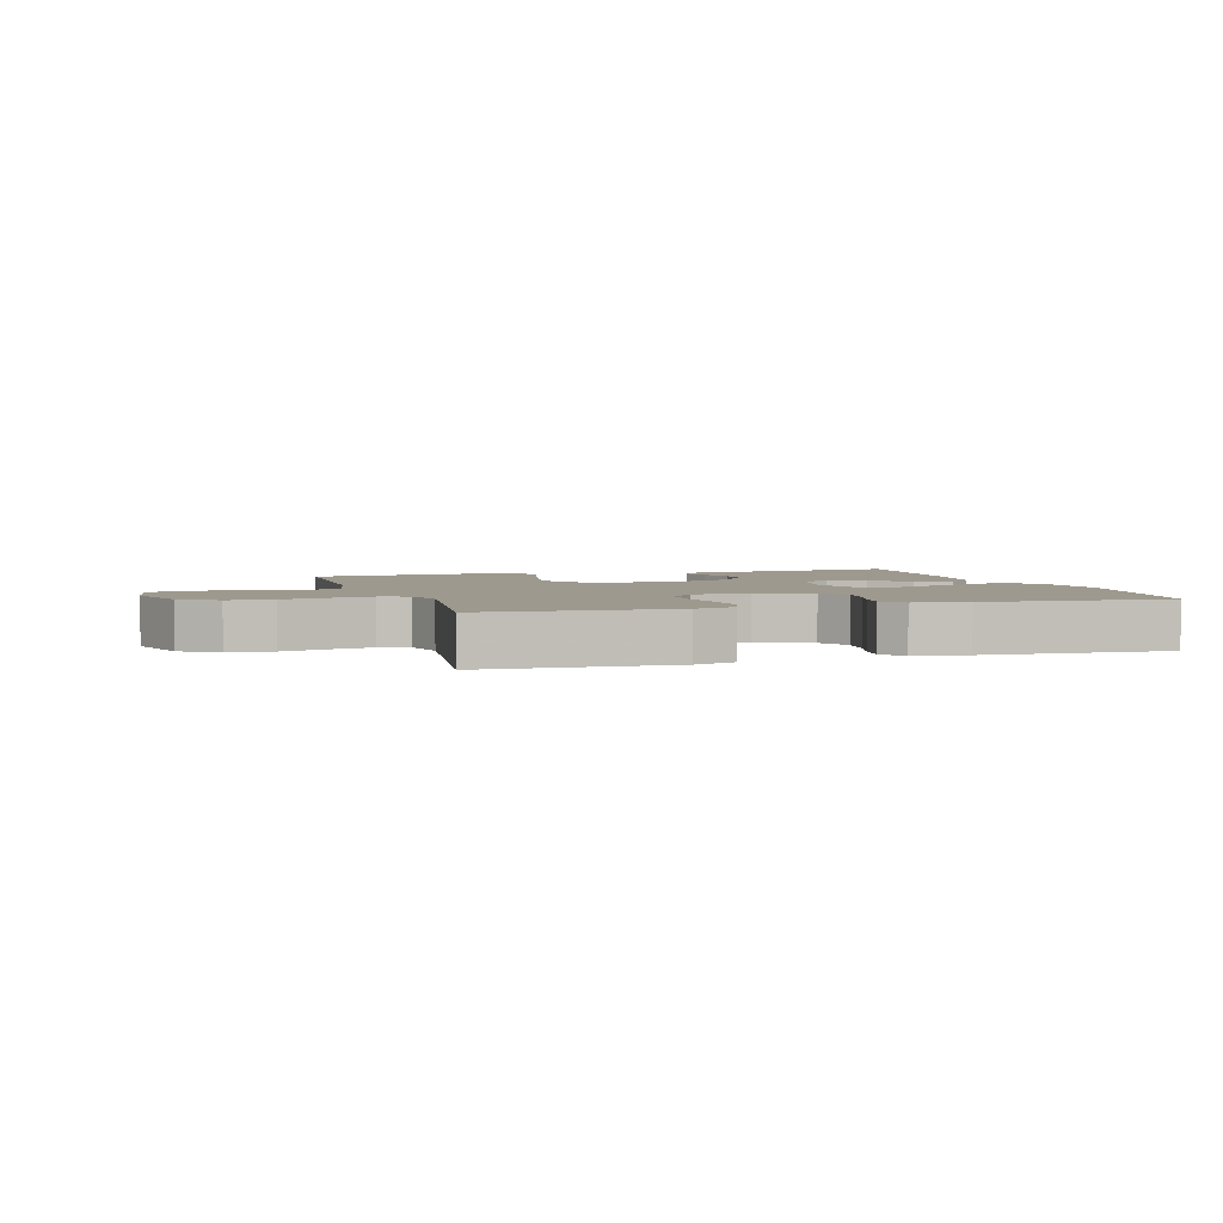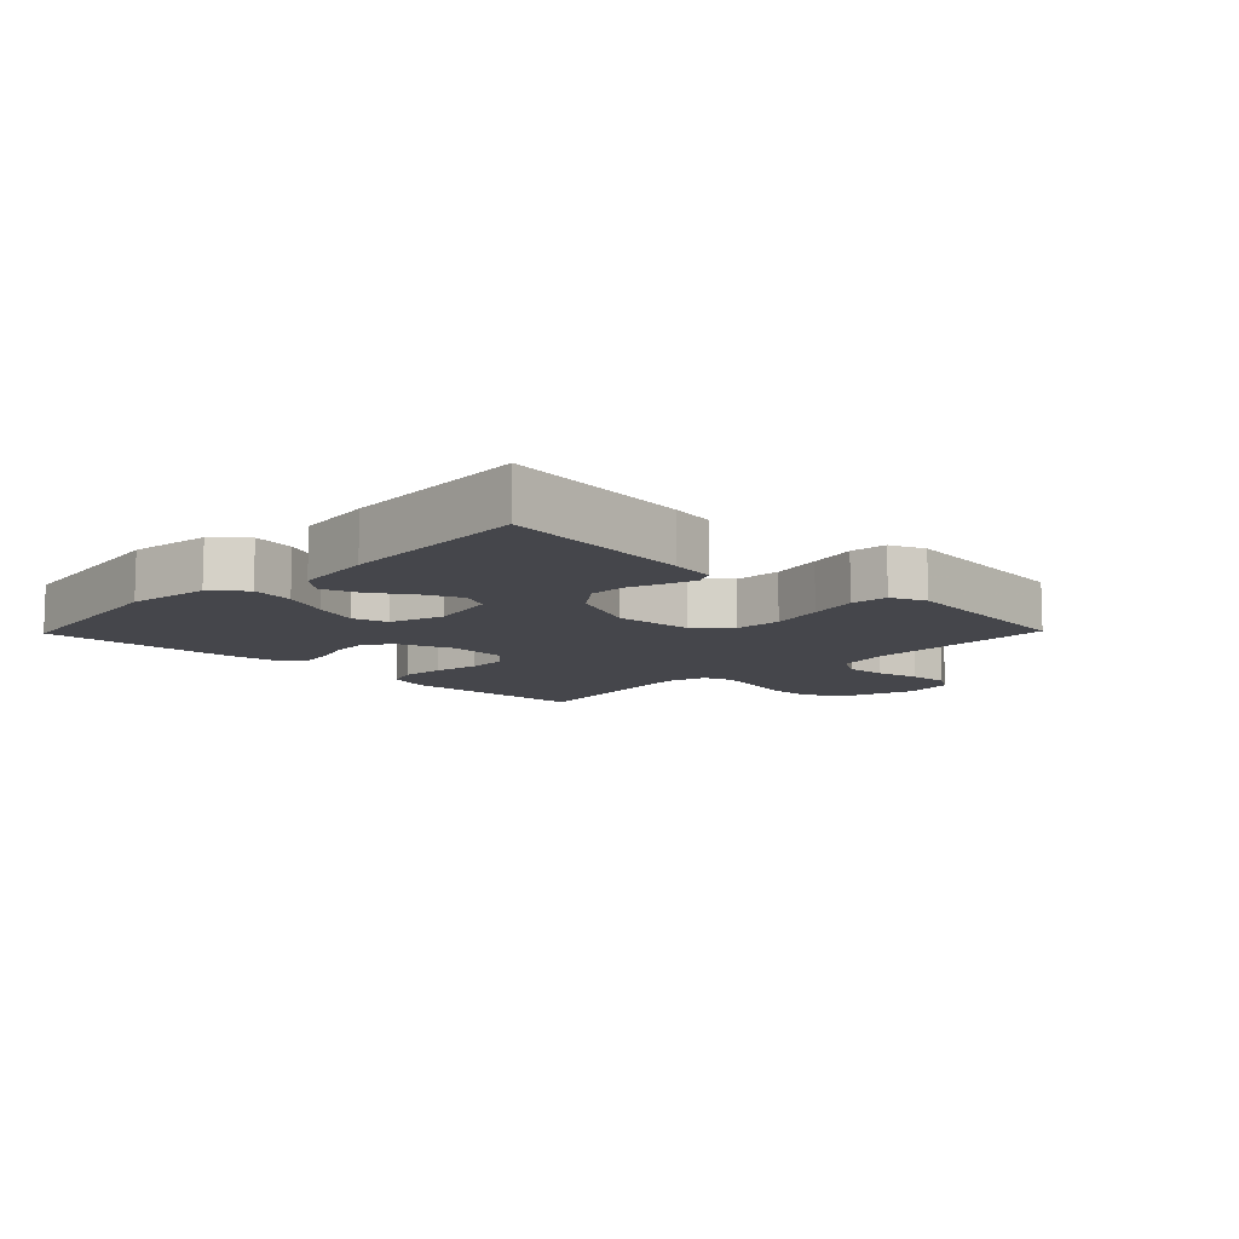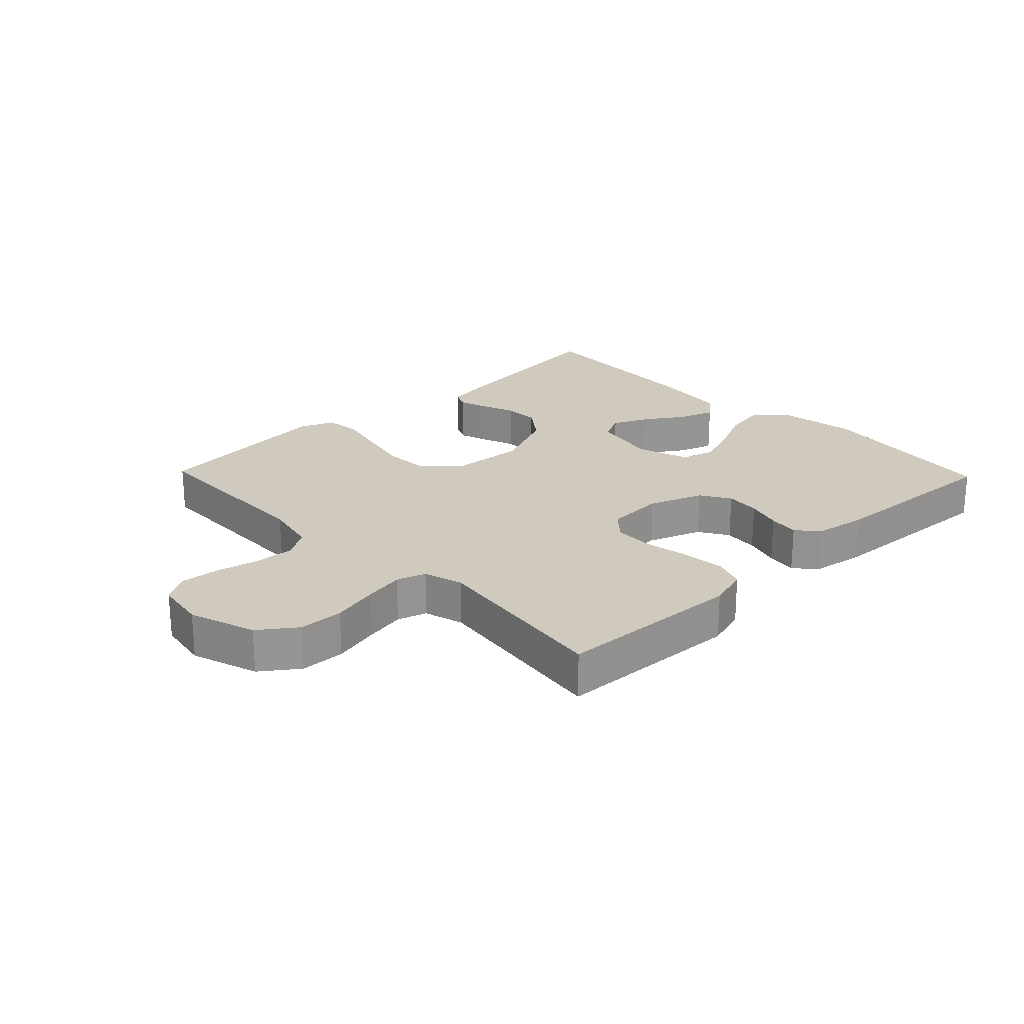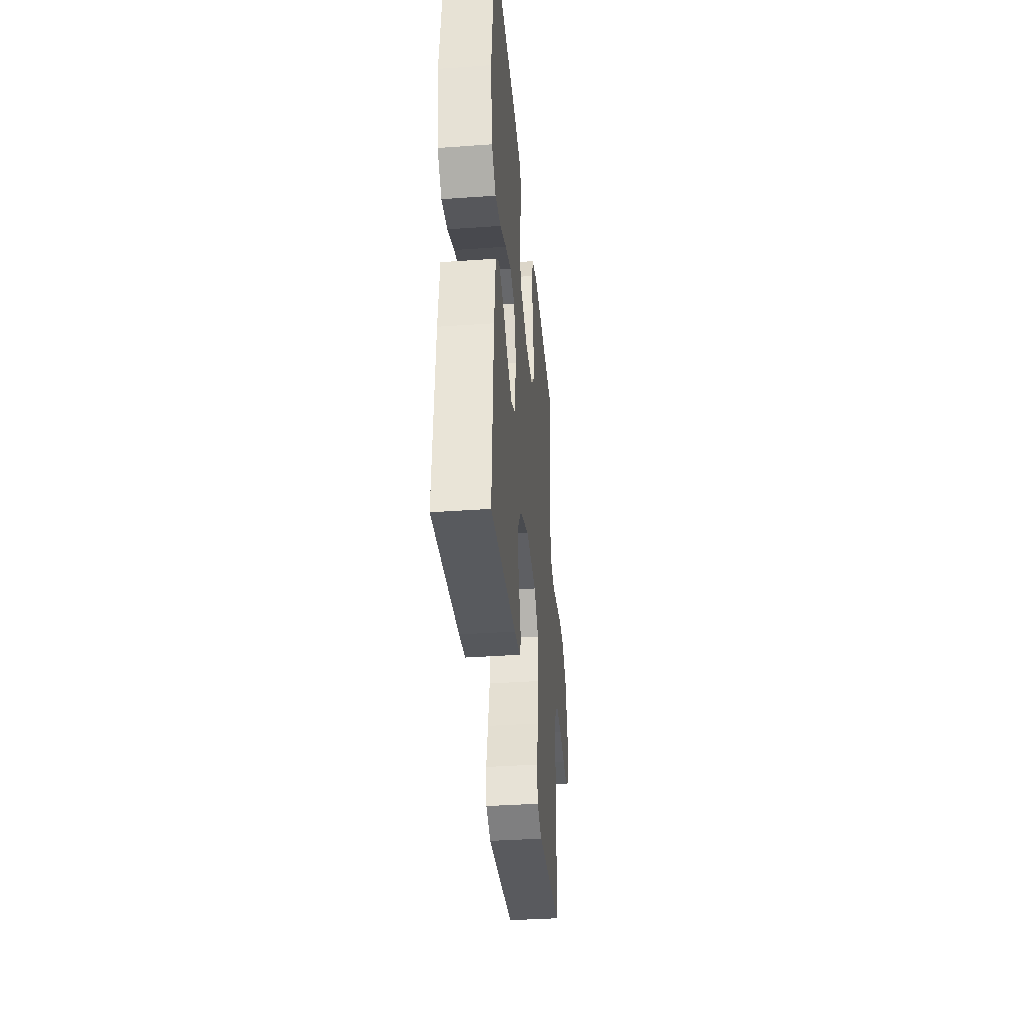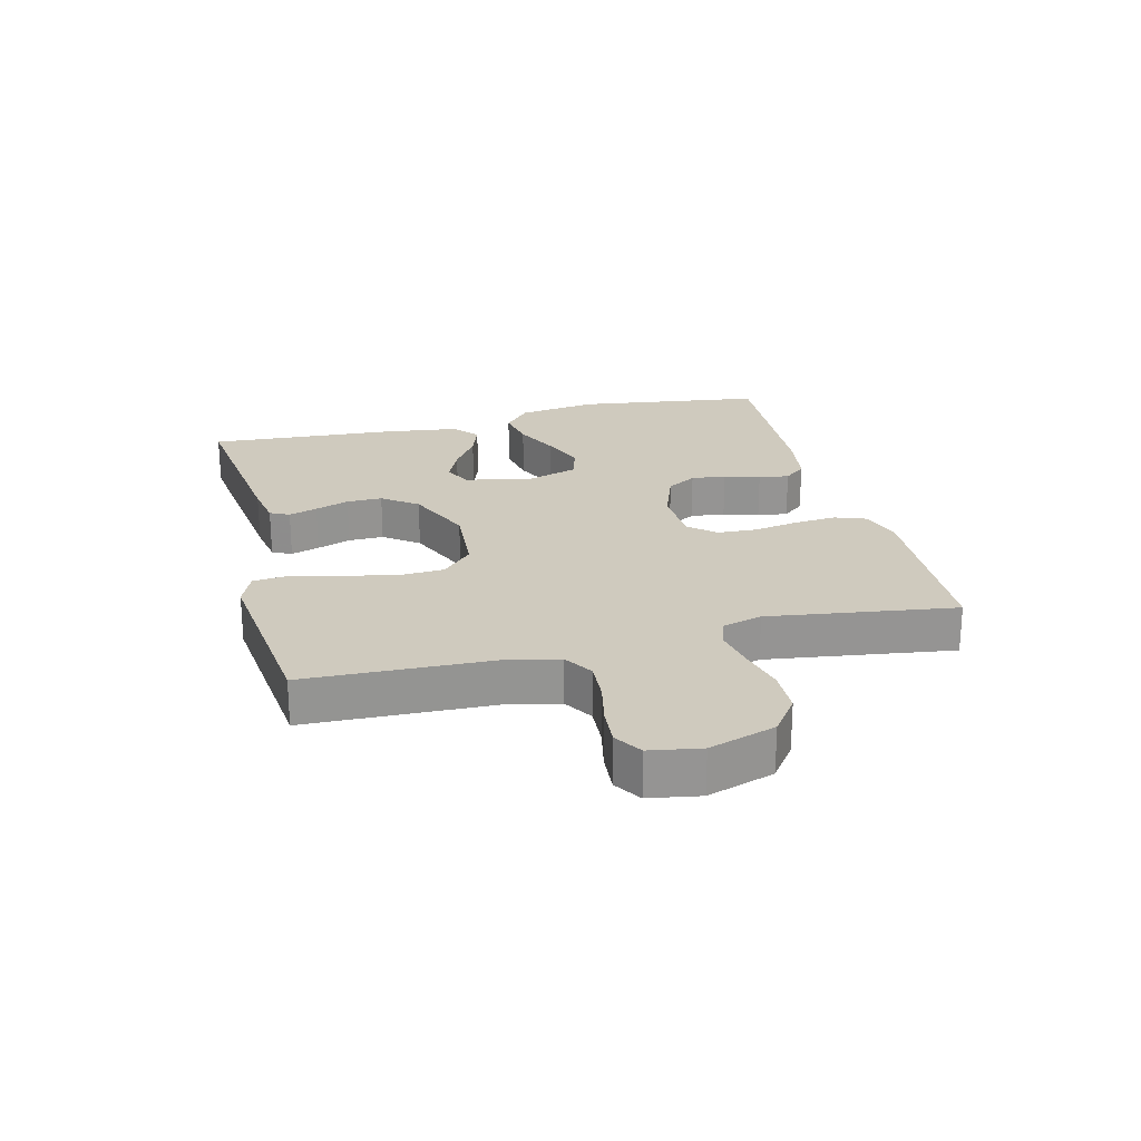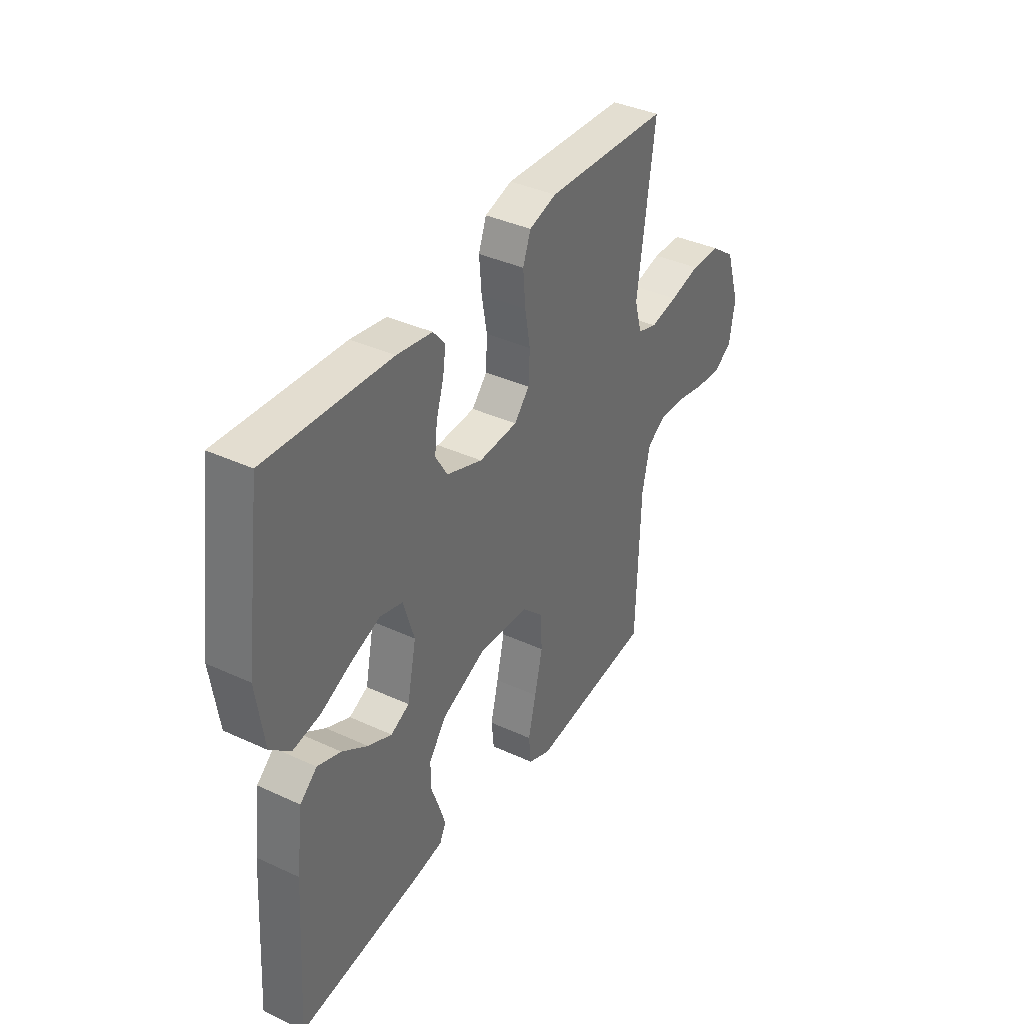
<metadata>
{"format":"obj","ext":"obj","renderer":"f3d","projection":"perspective","resolution":1024,"background":"white","views":[{"elev":3.5,"azim":-17.2,"up":"+Y"},{"elev":-10.1,"azim":135.8,"up":"+Y"},{"elev":23.0,"azim":-43.9,"up":"+Y"},{"elev":-37.5,"azim":95.2,"up":"+Z"},{"elev":23.2,"azim":-104.1,"up":"+Y"},{"elev":37.9,"azim":120.5,"up":"+Z"}]}
</metadata>
<code>
v 0.5 0.07 -0.5
v 0.2 0.07 -0.463
v 0.13 0.07 -0.451
v 0.115 0.07 -0.42
v 0.13 0.07 -0.374
v 0.15 0.07 -0.319
v 0.151 0.07 -0.262
v 0.109 0.07 -0.206
v 0 0.07 -0.159
v -0.122 0.07 -0.168
v -0.173 0.07 -0.217
v -0.177 0.07 -0.291
v -0.158 0.07 -0.374
v -0.139 0.07 -0.452
v -0.145 0.07 -0.51
v -0.2 0.07 -0.533
v -0.5 0.07 -0.5
v -0.509 0.07 -0.2
v -0.528 0.07 -0.115
v -0.575 0.07 -0.086
v -0.639 0.07 -0.09
v -0.709 0.07 -0.105
v -0.772 0.07 -0.11
v -0.816 0.07 -0.082
v -0.83 0.07 0
v -0.795 0.07 0.107
v -0.736 0.07 0.15
v -0.664 0.07 0.152
v -0.59 0.07 0.134
v -0.523 0.07 0.121
v -0.476 0.07 0.136
v -0.458 0.07 0.2
v -0.5 0.07 0.5
v -0.2 0.07 0.514
v -0.134 0.07 0.494
v -0.115 0.07 0.443
v -0.121 0.07 0.374
v -0.134 0.07 0.302
v -0.131 0.07 0.238
v -0.094 0.07 0.197
v 0 0.07 0.192
v 0.087 0.07 0.224
v 0.116 0.07 0.272
v 0.11 0.07 0.328
v 0.092 0.07 0.385
v 0.085 0.07 0.434
v 0.114 0.07 0.469
v 0.2 0.07 0.483
v 0.5 0.07 0.5
v 0.541 0.07 0.2
v 0.522 0.07 0.071
v 0.473 0.07 0.028
v 0.406 0.07 0.04
v 0.332 0.07 0.074
v 0.262 0.07 0.1
v 0.207 0.07 0.085
v 0.18 0.07 0
v 0.202 0.07 -0.106
v 0.247 0.07 -0.128
v 0.305 0.07 -0.102
v 0.367 0.07 -0.061
v 0.424 0.07 -0.041
v 0.465 0.07 -0.076
v 0.481 0.07 -0.2
v 0.5 0 -0.5
v 0.2 0 -0.463
v 0.13 0 -0.451
v 0.115 0 -0.42
v 0.13 0 -0.374
v 0.15 0 -0.319
v 0.151 0 -0.262
v 0.109 0 -0.206
v 0 0 -0.159
v -0.122 0 -0.168
v -0.173 0 -0.217
v -0.177 0 -0.291
v -0.158 0 -0.374
v -0.139 0 -0.452
v -0.145 0 -0.51
v -0.2 0 -0.533
v -0.5 0 -0.5
v -0.509 0 -0.2
v -0.528 0 -0.115
v -0.575 0 -0.086
v -0.639 0 -0.09
v -0.709 0 -0.105
v -0.772 0 -0.11
v -0.816 0 -0.082
v -0.83 0 0
v -0.795 0 0.107
v -0.736 0 0.15
v -0.664 0 0.152
v -0.59 0 0.134
v -0.523 0 0.121
v -0.476 0 0.136
v -0.458 0 0.2
v -0.5 0 0.5
v -0.2 0 0.514
v -0.134 0 0.494
v -0.115 0 0.443
v -0.121 0 0.374
v -0.134 0 0.302
v -0.131 0 0.238
v -0.094 0 0.197
v 0 0 0.192
v 0.087 0 0.224
v 0.116 0 0.272
v 0.11 0 0.328
v 0.092 0 0.385
v 0.085 0 0.434
v 0.114 0 0.469
v 0.2 0 0.483
v 0.5 0 0.5
v 0.541 0 0.2
v 0.522 0 0.071
v 0.473 0 0.028
v 0.406 0 0.04
v 0.332 0 0.074
v 0.262 0 0.1
v 0.207 0 0.085
v 0.18 0 0
v 0.202 0 -0.106
v 0.247 0 -0.128
v 0.305 0 -0.102
v 0.367 0 -0.061
v 0.424 0 -0.041
v 0.465 0 -0.076
v 0.481 0 -0.2
f 60 61 62 63
f 59 60 63 64
f 51 52 53 54
f 51 54 55
f 50 51 55
f 49 50 55 56
f 47 48 49 56
f 44 45 46 47
f 43 44 47 56
f 35 36 37 38
f 33 34 35 38
f 32 33 38 39
f 31 32 39 40
f 26 27 28 29
f 26 29 30
f 25 26 30
f 21 22 23 24
f 20 21 24 25
f 15 16 17 18
f 13 14 15 18
f 12 13 18 19
f 11 12 19 20
f 3 4 5 6
f 1 2 3 6
f 59 64 1 6
f 58 59 6 7
f 57 58 7 8
f 42 43 56 57
f 41 42 57 8
f 40 41 8 9
f 31 40 9 10
f 20 25 30 31
f 10 11 20 31
f 127 126 125 124
f 128 127 124 123
f 118 117 116 115
f 119 118 115
f 119 115 114
f 120 119 114 113
f 120 113 112 111
f 111 110 109 108
f 120 111 108 107
f 102 101 100 99
f 102 99 98 97
f 103 102 97 96
f 104 103 96 95
f 93 92 91 90
f 94 93 90
f 94 90 89
f 88 87 86 85
f 89 88 85 84
f 82 81 80 79
f 82 79 78 77
f 83 82 77 76
f 84 83 76 75
f 70 69 68 67
f 70 67 66 65
f 70 65 128 123
f 71 70 123 122
f 72 71 122 121
f 121 120 107 106
f 72 121 106 105
f 73 72 105 104
f 74 73 104 95
f 95 94 89 84
f 95 84 75 74
f 1 65 66 2
f 2 66 67 3
f 3 67 68 4
f 4 68 69 5
f 5 69 70 6
f 6 70 71 7
f 7 71 72 8
f 8 72 73 9
f 9 73 74 10
f 10 74 75 11
f 11 75 76 12
f 12 76 77 13
f 13 77 78 14
f 14 78 79 15
f 15 79 80 16
f 16 80 81 17
f 17 81 82 18
f 18 82 83 19
f 19 83 84 20
f 20 84 85 21
f 21 85 86 22
f 22 86 87 23
f 23 87 88 24
f 24 88 89 25
f 25 89 90 26
f 26 90 91 27
f 27 91 92 28
f 28 92 93 29
f 29 93 94 30
f 30 94 95 31
f 31 95 96 32
f 32 96 97 33
f 33 97 98 34
f 34 98 99 35
f 35 99 100 36
f 36 100 101 37
f 37 101 102 38
f 38 102 103 39
f 39 103 104 40
f 40 104 105 41
f 41 105 106 42
f 42 106 107 43
f 43 107 108 44
f 44 108 109 45
f 45 109 110 46
f 46 110 111 47
f 47 111 112 48
f 48 112 113 49
f 49 113 114 50
f 50 114 115 51
f 51 115 116 52
f 52 116 117 53
f 53 117 118 54
f 54 118 119 55
f 55 119 120 56
f 56 120 121 57
f 57 121 122 58
f 58 122 123 59
f 59 123 124 60
f 60 124 125 61
f 61 125 126 62
f 62 126 127 63
f 63 127 128 64
f 64 128 65 1

</code>
